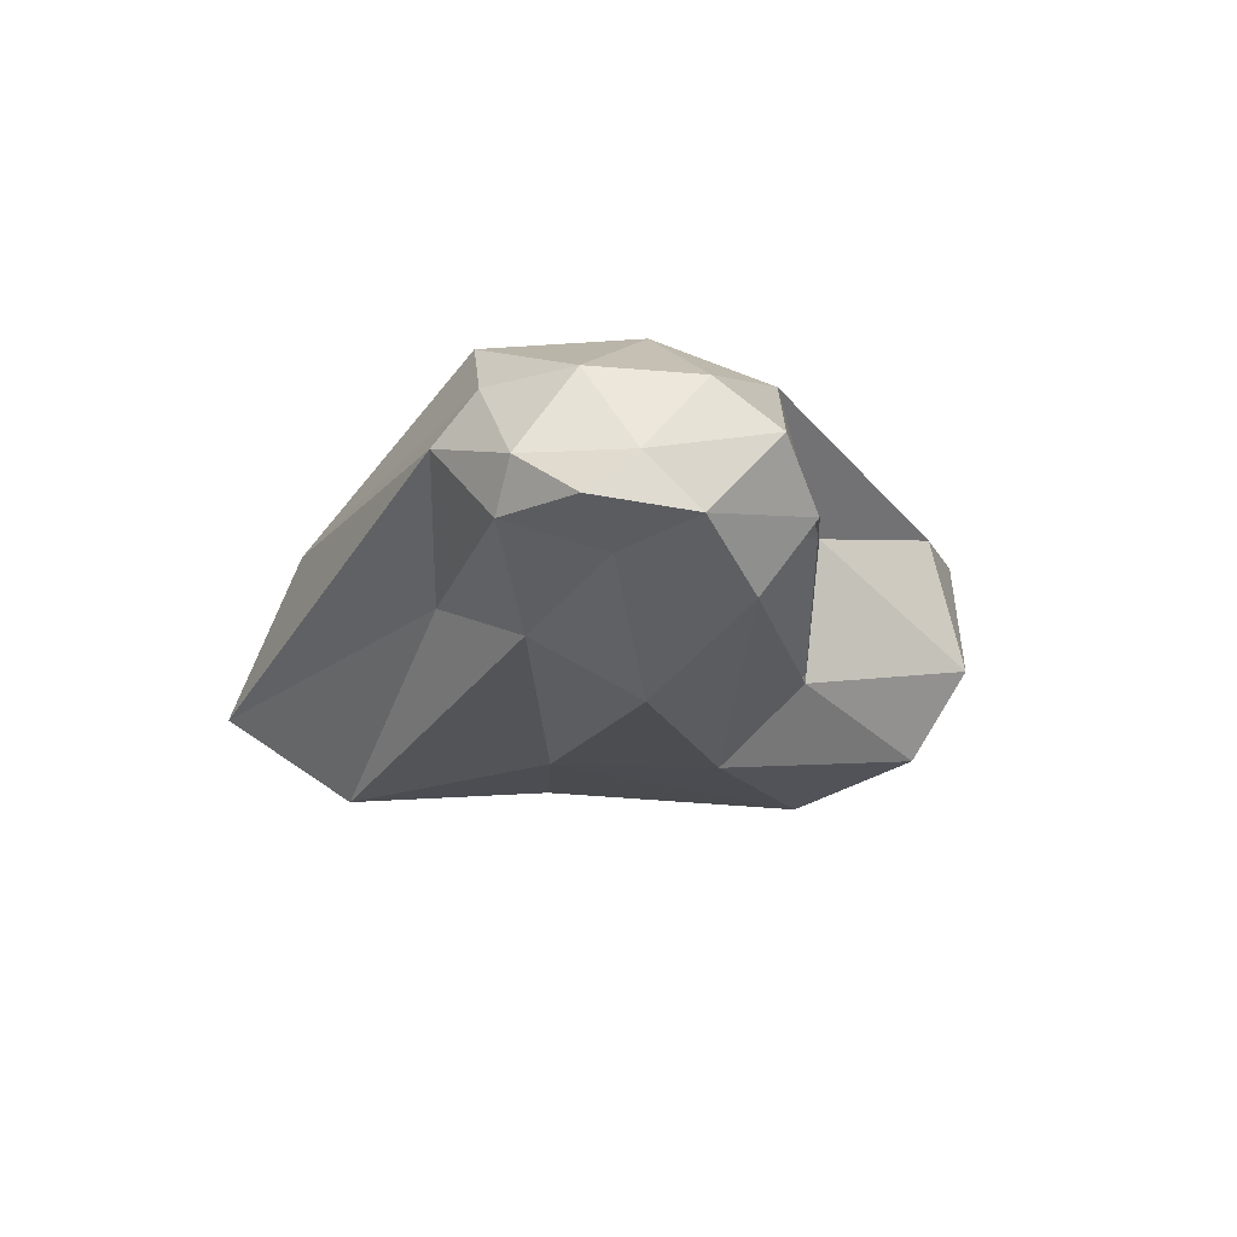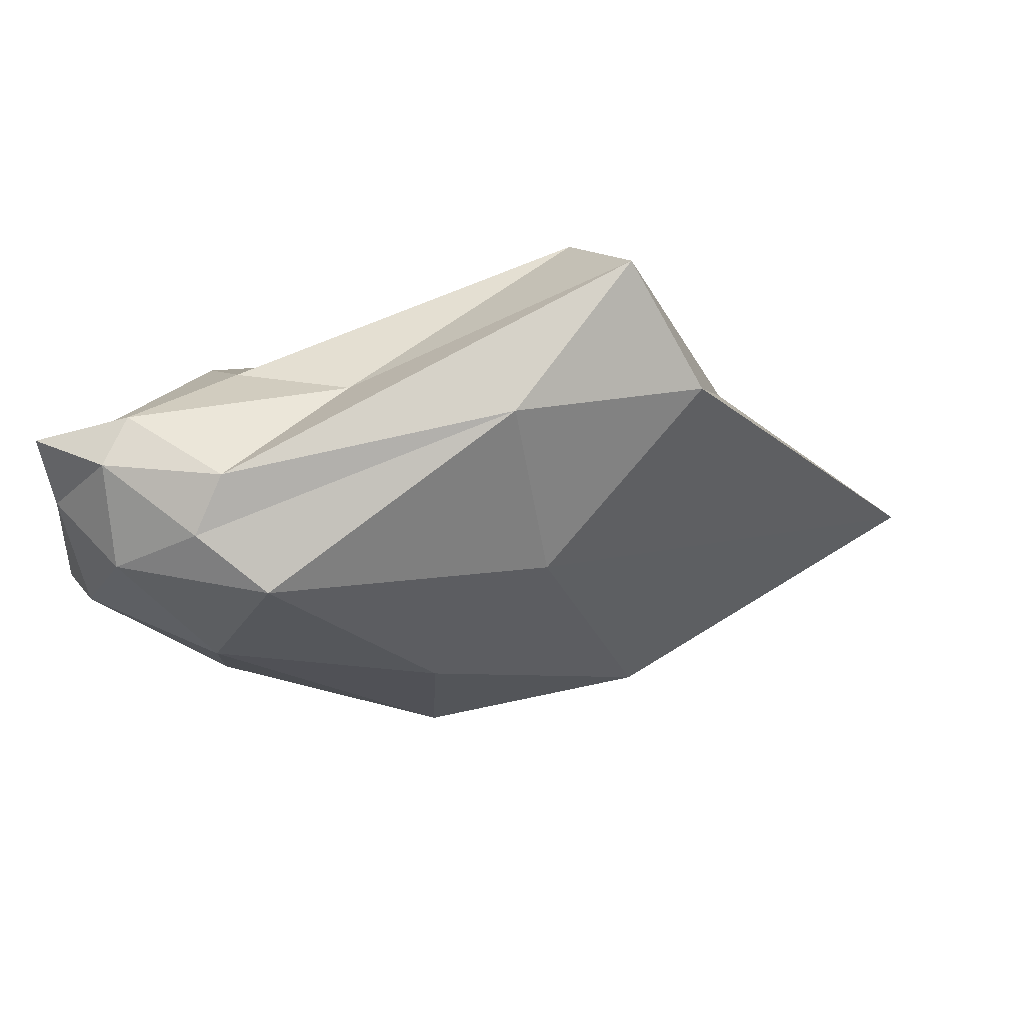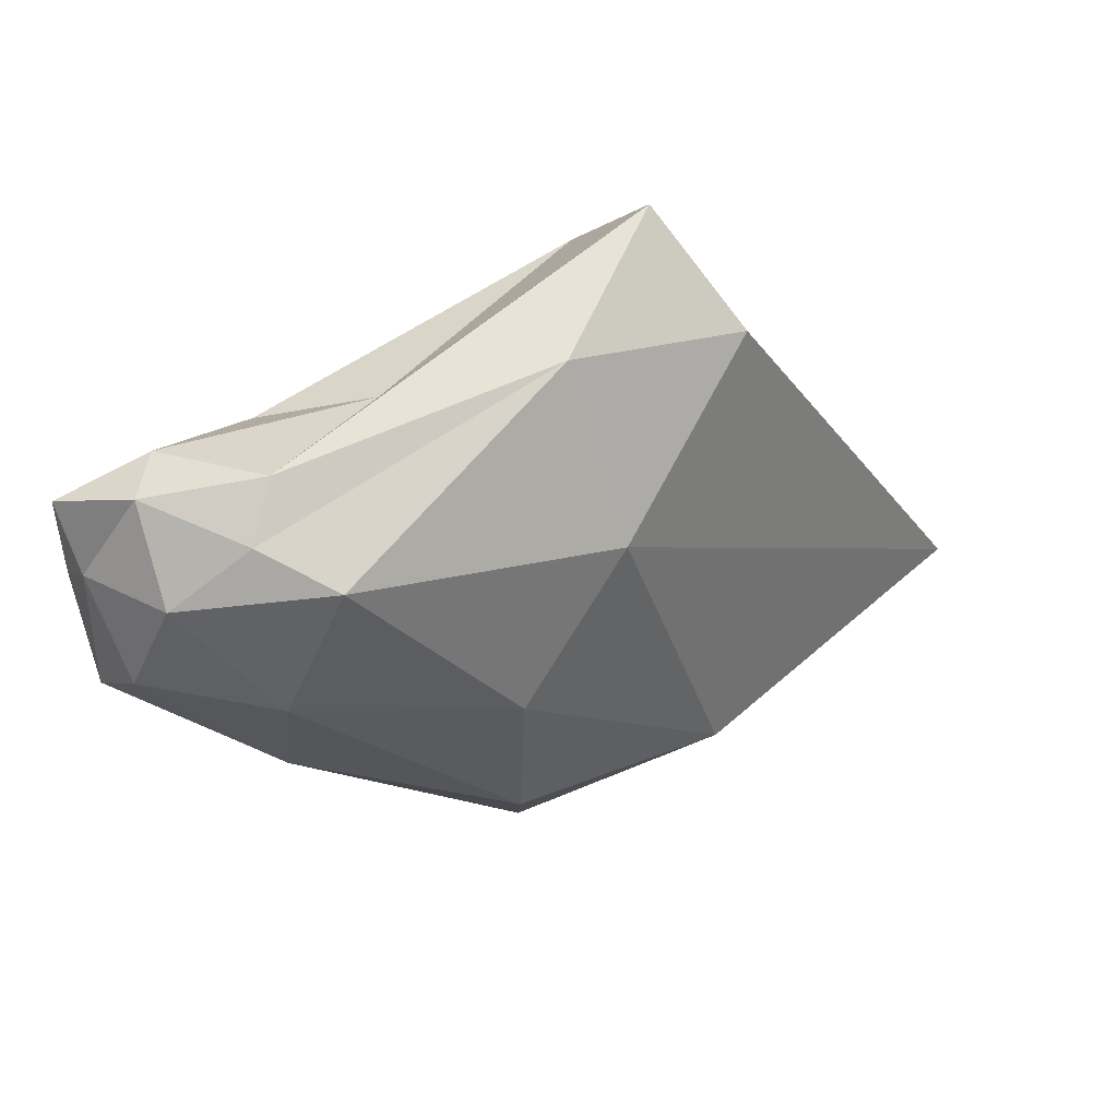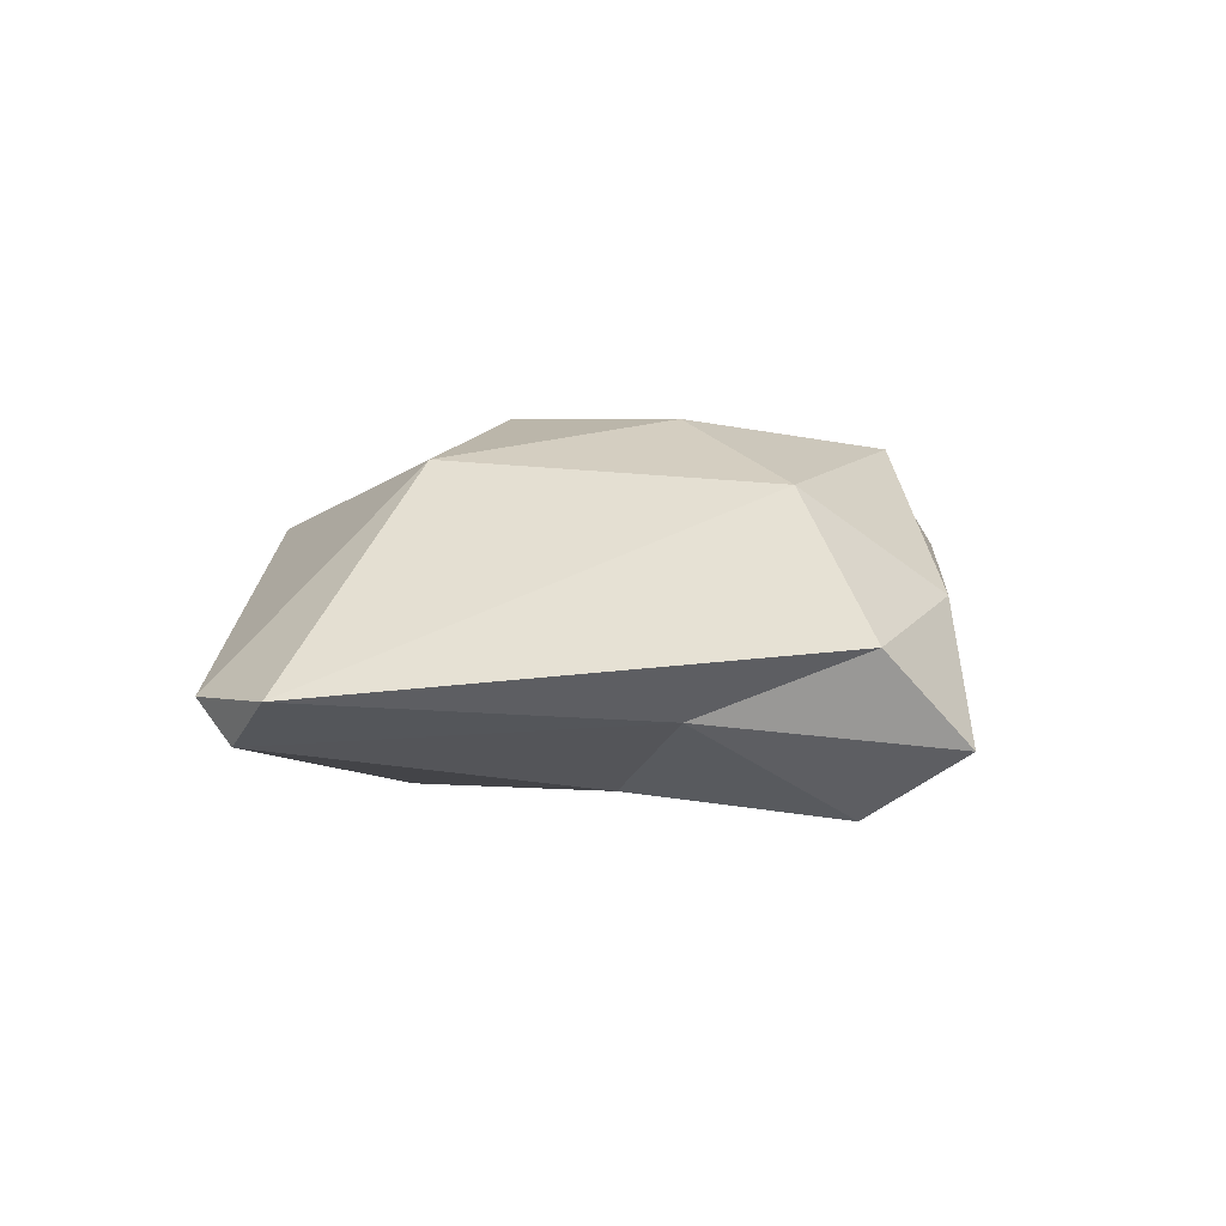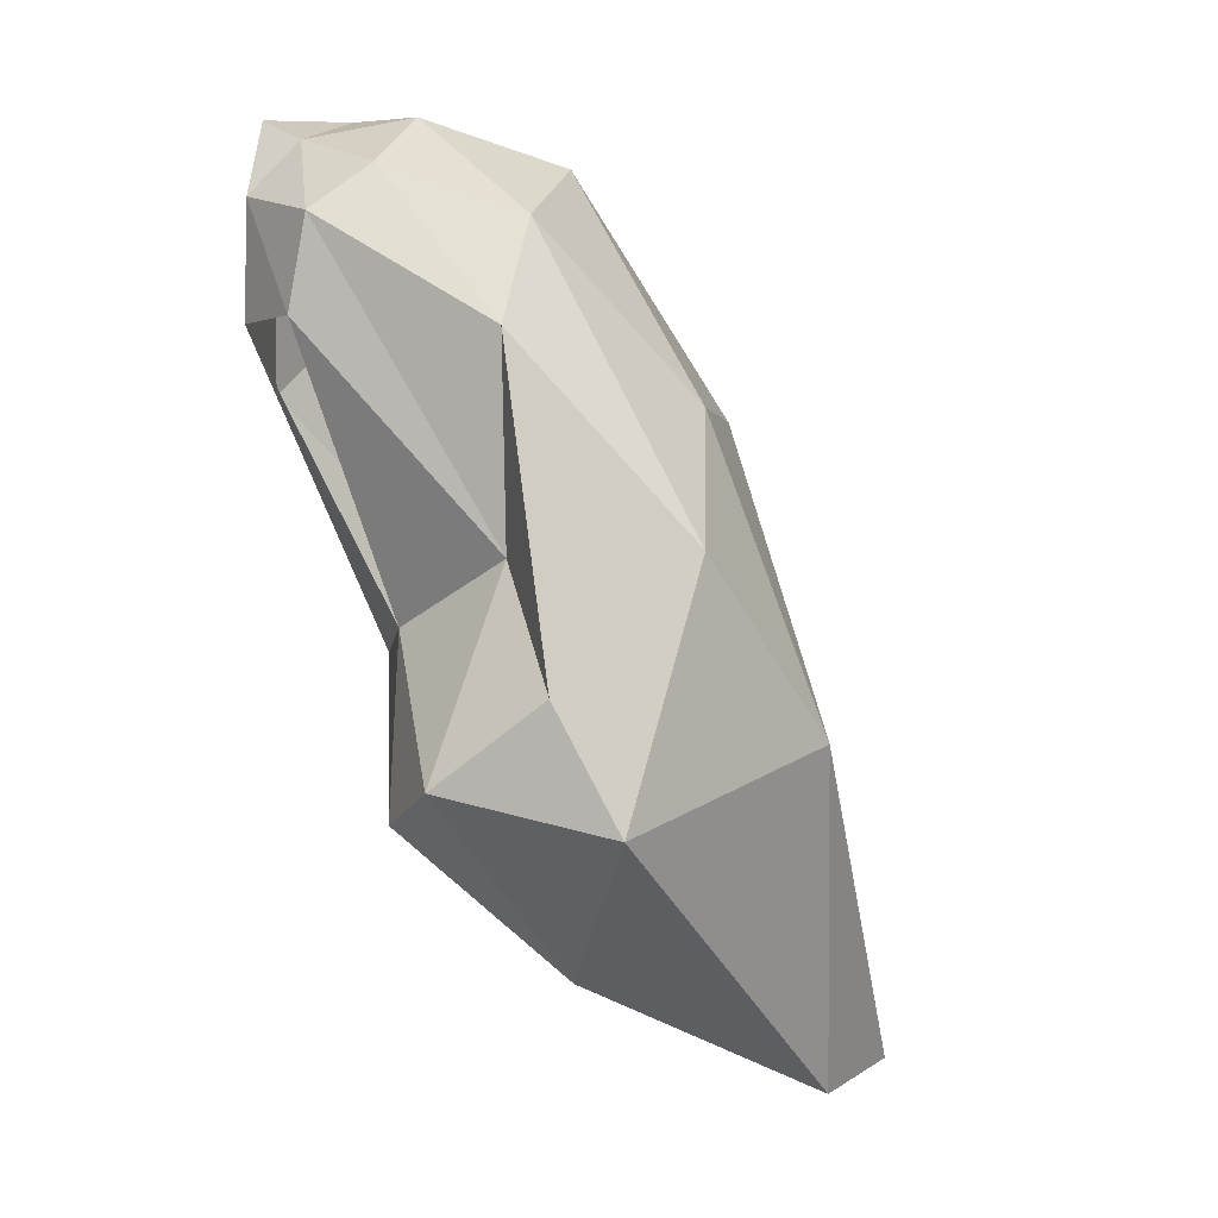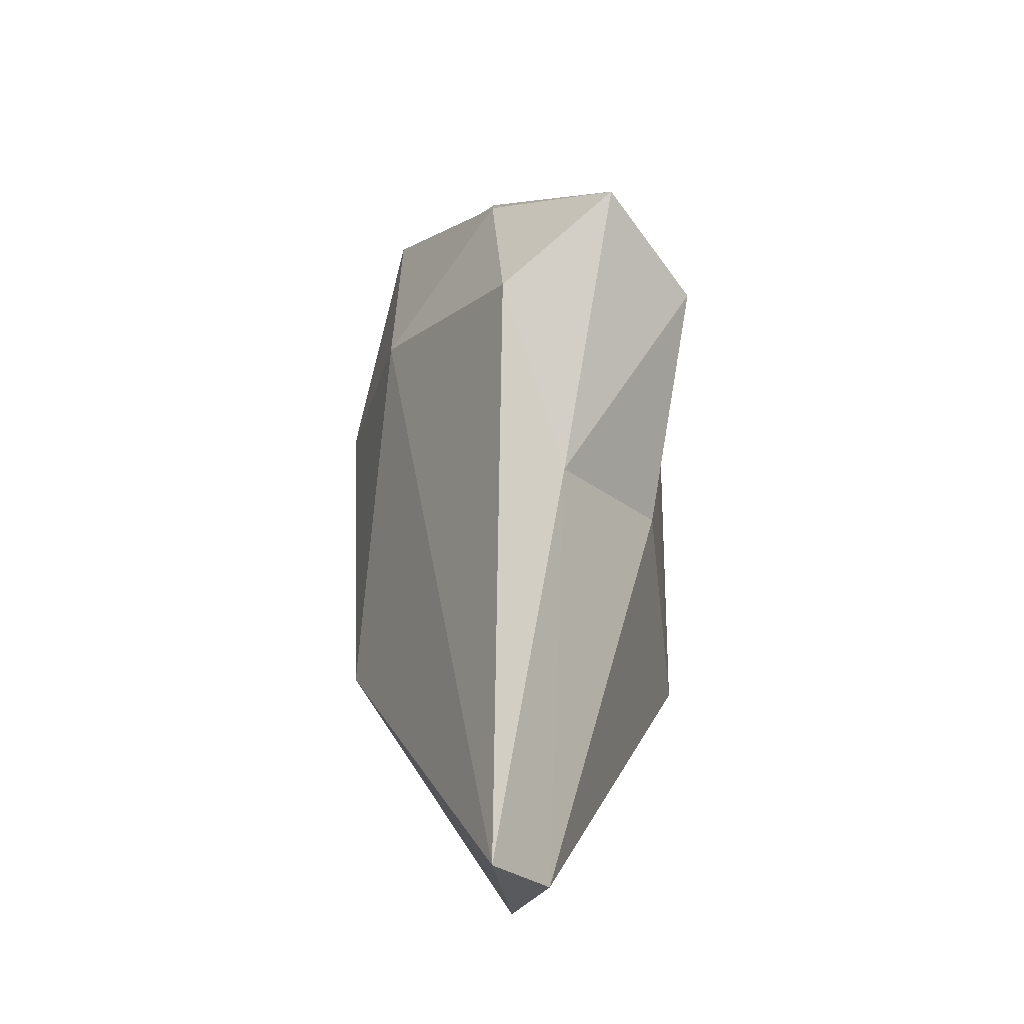
<metadata>
{"format":"obj","ext":"obj","renderer":"f3d","projection":"perspective","resolution":1024,"background":"white","views":[{"elev":-13.7,"azim":62.4,"up":"+Y"},{"elev":69.5,"azim":172.5,"up":"+Z"},{"elev":54.5,"azim":159.3,"up":"+Z"},{"elev":6.4,"azim":-84.7,"up":"+Y"},{"elev":-41.5,"azim":127.7,"up":"+Z"},{"elev":9.9,"azim":-85.0,"up":"+Z"}]}
</metadata>
<code>
o cloud2_Icosphere.042
v -90.69 9.767 -5.754
v -89.17 10.74 -6.382
v -89.15 11.03 -4.522
v -91.16 10.5 -4.415
v -94.58 9.711 -6.418
v -93.24 9.594 -8.193
v -88.95 11.72 -7.078
v -92.33 10.61 -8.961
v -92.08 12.5 -9.064
v -88.43 11.42 -3.761
v -88.38 11.39 -5.251
v -88.53 12.05 -4.532
v -92.7 11.11 -3.947
v -89.74 11.42 -3.36
v -90.93 12.51 -3.077
v -96.56 9.7 -7.356
v -96.01 9.244 -4.188
v -98.09 10.87 -6.394
v -93.12 9.912 -11.14
v -94.91 9.45 -10.36
v -95.56 10.79 -12.44
v -88.37 12.46 -6.29
v -89.36 12.06 -3.364
v -96.67 10.32 -2.699
v -100.5 10.88 -11.49
v -92.47 11.07 -11.6
v -88.74 13.13 -5.549
v -90.36 13.78 -7.407
v -90.42 14.12 -5.648
v -90.49 13.17 -3.482
v -89.33 13.2 -4.191
v -91.34 13.97 -3.798
v -97.49 11.76 -3.939
v -94.86 12.15 -2.995
v -95.1 13.66 -5.086
v -100.1 11.41 -12.03
v -101.3 11.55 -10.92
v -96.43 14.04 -9.835
v -92.5 12.84 -11.08
v -93.79 12.9 -12.34
v -93.3 14.48 -9.172
v -93.39 14.49 -6.738
f 1 2 3
f 1 3 4
f 1 4 5
f 1 5 6
f 7 8 9
f 10 11 12
f 13 14 15
f 16 17 18
f 19 20 21
f 7 9 22
f 10 12 23
f 13 15 24
f 16 18 25
f 19 21 26
f 27 28 29
f 30 31 32
f 33 34 35
f 36 37 38
f 39 40 41
f 41 38 42
f 41 40 38
f 40 36 38
f 38 35 42
f 38 37 35
f 37 33 35
f 35 32 42
f 35 34 32
f 34 30 32
f 32 29 42
f 32 31 29
f 31 27 29
f 29 41 42
f 29 28 41
f 28 39 41
f 26 40 39
f 26 21 40
f 21 36 40
f 25 37 36
f 25 18 37
f 18 33 37
f 24 34 33
f 24 15 34
f 15 30 34
f 23 31 30
f 23 12 31
f 12 27 31
f 22 28 27
f 22 9 28
f 9 39 28
f 21 25 36
f 21 20 25
f 20 16 25
f 18 24 33
f 18 17 24
f 17 13 24
f 15 23 30
f 15 14 23
f 14 10 23
f 12 22 27
f 12 11 22
f 11 7 22
f 9 26 39
f 9 8 26
f 8 19 26
f 6 20 19
f 6 5 20
f 5 16 20
f 5 17 16
f 5 4 17
f 4 13 17
f 4 14 13
f 4 3 14
f 3 10 14
f 8 6 19
f 8 2 6
f 2 1 6
f 3 11 10
f 3 2 11
f 2 7 11

</code>
